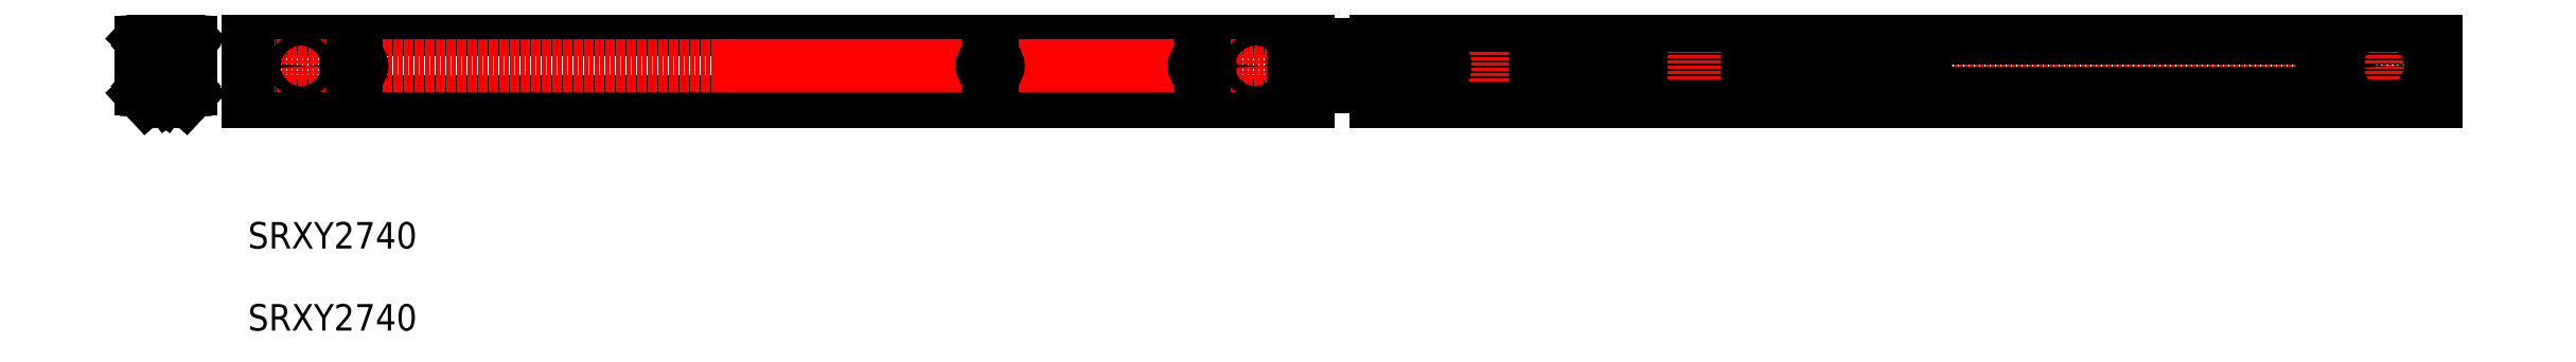
<metadata>
{"format":"dxf","ext":"dxf","renderer":"ezdxf+matplotlib","layout":"modelspace","background":"white","min_lineweight":24,"dpi":150}
</metadata>
<code>
0
SECTION
2
ENTITIES
0
LINE
8
0
10
10
20
123.5
30
0
11
410
21
123.5
31
0
0
LINE
8
0
10
10
20
96.5
30
0
11
410
21
96.5
31
0
0
LINE
8
CENTER
10
838.6
20
110
30
0
11
7
21
110
31
0
0
TEXT
8
0
10
10
20
10
30
0
40
10
1
SRXY2740
0
TEXT
8
0
10
10
20
41
30
0
40
10
1
SRXY2740
0
LINE
8
CENTER
10
50
20
104.9
30
0
11
50
21
115.2
31
0
0
LINE
8
CENTER
10
30
20
104.9
30
0
11
30
21
115.2
31
0
0
LINE
8
0
10
10
20
96.5
30
0
11
10
21
123.5
31
0
0
LINE
8
0
10
49.1
20
112.1
30
0
11
50.9
21
112.1
31
0
0
LINE
8
0
10
49.1
20
107.9
30
0
11
50.9
21
107.9
31
0
0
CIRCLE
8
0
10
30
20
110
30
0
40
2.25
0
ARC
8
0
10
49.1
20
110
30
0
40
2.1
50
90
51
270
0
ARC
8
0
10
50.9
20
110
30
0
40
2.1
50
270
51
90
0
LINE
8
CENTER
10
290
20
104.9
30
0
11
290
21
115.2
31
0
0
LINE
8
CENTER
10
390
20
104.9
30
0
11
390
21
115.2
31
0
0
LINE
8
CENTER
10
370
20
104.9
30
0
11
370
21
115.2
31
0
0
ARC
8
0
10
289.1
20
110
30
0
40
2.1
50
90
51
270
0
LINE
8
0
10
289.1
20
112.1
30
0
11
290.9
21
112.1
31
0
0
LINE
8
0
10
289.1
20
107.9
30
0
11
290.9
21
107.9
31
0
0
ARC
8
0
10
290.9
20
110
30
0
40
2.1
50
270
51
90
0
LINE
8
0
10
369.1
20
112.1
30
0
11
370.9
21
112.1
31
0
0
LINE
8
0
10
369.1
20
107.9
30
0
11
370.9
21
107.9
31
0
0
ARC
8
0
10
369.1
20
110
30
0
40
2.1
50
90
51
270
0
ARC
8
0
10
370.9
20
110
30
0
40
2.1
50
270
51
90
0
CIRCLE
8
0
10
390
20
110
30
0
40
2.25
0
LINE
8
0
10
835.6
20
99.5
30
0
11
435.6
21
99.5
31
0
0
LINE
8
0
10
835.6
20
96.5
30
0
11
435.6
21
96.5
31
0
0
LINE
8
0
10
835.6
20
123.5
30
0
11
435.6
21
123.5
31
0
0
LINE
8
0
10
835.6
20
120.5
30
0
11
435.6
21
120.5
31
0
0
LINE
8
0
10
435.6
20
118
30
0
11
639.8
21
118
31
0
0
LINE
8
0
10
410
20
116
30
0
11
619.8
21
116
31
0
0
LINE
8
0
10
435.6
20
102
30
0
11
639.8
21
102
31
0
0
LINE
8
0
10
410
20
104
30
0
11
619.8
21
104
31
0
0
LINE
8
CENTER
10
455.6
20
104.9
30
0
11
455.6
21
115.2
31
0
0
LINE
8
CENTER
10
475.6
20
104
30
0
11
475.6
21
116
31
0
0
LINE
8
0
10
406.4
20
115.2
30
0
11
406.4
21
104.7
31
0
0
LINE
8
0
10
404.2
20
115.2
30
0
11
404.2
21
104.7
31
0
0
ARC
8
0
10
451.4
20
110
30
0
40
4.75
50
90
51
270
0
ARC
8
0
10
456.8
20
110
30
0
40
4.75
50
270
51
90
0
LINE
8
0
10
435.6
20
102
30
0
11
410
21
102
31
0
0
LINE
8
0
10
410
20
102
30
0
11
410
21
96.5
31
0
0
LINE
8
0
10
404.2
20
104.7
30
0
11
406.4
21
104.7
31
0
0
LINE
8
0
10
410
20
104.7
30
0
11
406.4
21
104.7
31
0
0
LINE
8
0
10
410
20
102
30
0
11
410
21
104.7
31
0
0
LINE
8
0
10
435.6
20
102
30
0
11
435.6
21
96.5
31
0
0
LINE
8
0
10
456.8
20
105.2
30
0
11
451.4
21
105.2
31
0
0
CIRCLE
8
0
10
455.6
20
110
30
0
40
2.25
0
LINE
8
0
10
435.6
20
118
30
0
11
410
21
118
31
0
0
LINE
8
0
10
410
20
123.5
30
0
11
410
21
118
31
0
0
LINE
8
0
10
406.4
20
115.2
30
0
11
404.2
21
115.2
31
0
0
LINE
8
0
10
410
20
115.2
30
0
11
406.4
21
115.2
31
0
0
LINE
8
0
10
410
20
118
30
0
11
410
21
115.2
31
0
0
LINE
8
0
10
435.6
20
123.5
30
0
11
435.6
21
118
31
0
0
LINE
8
0
10
456.8
20
114.7
30
0
11
451.4
21
114.8
31
0
0
LINE
8
CENTER
10
555.6
20
104.9
30
0
11
555.6
21
115.2
31
0
0
LINE
8
CENTER
10
622.8
20
104.9
30
0
11
622.8
21
115.2
31
0
0
LINE
8
0
10
619.8
20
102
30
0
11
619.8
21
118
31
0
0
POLYLINE
8
0
66
     1
10
0
20
0
30
0
70
     1
0
VERTEX
8
0
10
642.8
20
106
30
0
0
VERTEX
8
0
10
639.8
20
106
30
0
0
VERTEX
8
0
10
639.8
20
114
30
0
0
VERTEX
8
0
10
642.8
20
114
30
0
0
SEQEND
8
0
0
LINE
8
0
10
639.8
20
102
30
0
11
639.8
21
118
31
0
0
LINE
8
0
10
642.8
20
114
30
0
11
642.8
21
106
31
0
0
CIRCLE
8
0
10
622.8
20
110
30
0
40
2.25
0
LINE
8
0
10
642.8
20
106
30
0
11
639.8
21
106
31
0
0
LINE
8
0
10
642.8
20
114
30
0
11
639.8
21
114
31
0
0
LINE
8
CENTER
10
815.6
20
104.9
30
0
11
815.6
21
115.2
31
0
0
LINE
8
0
10
835.6
20
96.5
30
0
11
835.6
21
123.5
31
0
0
LINE
8
0
10
833.6
20
102.7
30
0
11
833.6
21
117.3
31
0
0
LINE
8
CENTER
10
795.6
20
104.9
30
0
11
795.6
21
115.2
31
0
0
LINE
8
0
10
794.7
20
112.1
30
0
11
796.5
21
112.1
31
0
0
LINE
8
0
10
794.7
20
107.9
30
0
11
796.5
21
107.9
31
0
0
ARC
8
0
10
794.7
20
110
30
0
40
2.1
50
90
51
270
0
ARC
8
0
10
796.5
20
110
30
0
40
2.1
50
270
51
90
0
CIRCLE
8
0
10
815.6
20
110
30
0
40
2.25
0
LINE
8
0
10
833.6
20
102.7
30
0
11
835.6
21
102.7
31
0
0
LINE
8
0
10
833.6
20
117.3
30
0
11
835.6
21
117.3
31
0
0
LINE
8
0
10
-11.41
20
101.1
30
0
11
-11.41
21
118.9
31
0
0
LINE
8
0
10
-12.93
20
101.7
30
0
11
-12.93
21
118.3
31
0
0
LINE
8
0
10
-28.98
20
101.7
30
0
11
-28.98
21
118.3
31
0
0
LINE
8
0
10
-30.51
20
101.1
30
0
11
-30.51
21
118.9
31
0
0
LINE
8
0
10
-25.28
20
114.5
30
0
11
-25.28
21
105.5
31
0
0
LINE
8
0
10
-21.01
20
103.9
30
0
11
-21.01
21
116.1
31
0
0
LINE
8
0
10
-22.28
20
103.9
30
0
11
-22.28
21
116.1
31
0
0
LINE
8
0
10
-21.01
20
103.9
30
0
11
-21.01
21
116.1
31
0
0
LINE
8
0
10
-19.64
20
103.9
30
0
11
-19.64
21
116.1
31
0
0
LINE
8
0
10
-25.88
20
105.5
30
0
11
-25.88
21
114.5
31
0
0
LINE
8
0
10
-16.03
20
105.5
30
0
11
-16.03
21
114.5
31
0
0
LINE
8
0
10
-16.63
20
114.5
30
0
11
-16.63
21
105.5
31
0
0
CIRCLE
8
0
10
-16.63
20
100.4
30
0
40
2.381
0
CIRCLE
8
0
10
-25.28
20
100.4
30
0
40
2.381
0
ARC
8
0
10
-27.72
20
101.1
30
0
40
2.79
50
180
51
222.8
0
ARC
8
0
10
-26.19
20
101.7
30
0
40
2.79
50
180
51
222.8
0
ARC
8
0
10
-27.88
20
101.4
30
0
40
0.9
50
180
51
267
0
LINE
8
0
10
-21.88
20
100.2
30
0
11
-21.88
21
100.8
31
0
0
LINE
8
0
10
-20.03
20
100.2
30
0
11
-20.03
21
100.8
31
0
0
ARC
8
0
10
-14.2
20
101.1
30
0
40
2.79
50
317.2
51
0
0
ARC
8
0
10
-15.72
20
101.7
30
0
40
2.79
50
317.2
51
0
0
ARC
8
0
10
-14.03
20
101.4
30
0
40
0.9
50
273
51
0
0
ARC
8
0
10
-16.59
20
100.8
30
0
40
4.32
50
213.1
51
317.2
0
LINE
8
0
10
-20.03
20
100.2
30
0
11
-13.98
21
100.5
31
0
0
LINE
8
0
10
-18.97
20
99.35
30
0
11
-20.21
21
98.46
31
0
0
LINE
8
0
10
-29.76
20
99.25
30
0
11
-28.49
21
97.88
31
0
0
ARC
8
0
10
-25.33
20
100.8
30
0
40
4.32
50
222.8
51
326.9
0
ARC
8
0
10
-25.33
20
100.8
30
0
40
2.796
50
222.8
51
328.3
0
LINE
8
0
10
-22.95
20
99.35
30
0
11
-21.71
21
98.46
31
0
0
LINE
8
0
10
-28.24
20
99.85
30
0
11
-27.38
21
98.92
31
0
0
LINE
8
0
10
-21.88
20
100.2
30
0
11
-27.93
21
100.5
31
0
0
ARC
8
0
10
-16.59
20
100.8
30
0
40
2.796
50
211.7
51
317.2
0
LINE
8
0
10
-12.15
20
99.25
30
0
11
-13.42
21
97.88
31
0
0
LINE
8
0
10
-13.67
20
99.85
30
0
11
-14.53
21
98.92
31
0
0
LINE
8
CENTER
10
-33.91
20
110
30
0
11
-8
21
110
31
0
0
ARC
8
0
10
-18.91
20
103.9
30
0
40
0.73
50
179.1
51
262.9
0
LINE
8
0
10
-20.03
20
100.8
30
0
11
-14.01
21
101.1
31
0
0
ARC
8
0
10
-18.91
20
103.9
30
0
40
2
50
180
51
284.1
0
ARC
8
0
10
-27.88
20
104.3
30
0
40
0.9
50
90
51
180
0
ARC
8
0
10
-26.18
20
105.5
30
0
40
0.9
50
270
51
0
0
ARC
8
0
10
-25.33
20
100.4
30
0
40
3.68
50
49.08
51
130.5
0
ARC
8
0
10
-27.88
20
104.3
30
0
40
0.3
50
90
51
180
0
ARC
8
0
10
-26.18
20
105.5
30
0
40
0.3
50
270
51
0
0
ARC
8
0
10
-23.01
20
103.9
30
0
40
0.73
50
277.1
51
0.9484
0
LINE
8
0
10
-27.88
20
104.6
30
0
11
-26.18
21
104.6
31
0
0
LINE
8
0
10
-27.88
20
105.2
30
0
11
-26.18
21
105.2
31
0
0
ARC
8
0
10
-27.88
20
101.4
30
0
40
0.3
50
180
51
267
0
LINE
8
0
10
-21.88
20
100.8
30
0
11
-27.9
21
101.1
31
0
0
ARC
8
0
10
-25.33
20
100.4
30
0
40
2.41
50
40.5
51
126.1
0
ARC
8
0
10
-23.01
20
103.9
30
0
40
2
50
255.9
51
0
0
LINE
8
0
10
-28.78
20
104.3
30
0
11
-28.78
21
101.4
31
0
0
LINE
8
0
10
-28.18
20
104.3
30
0
11
-28.18
21
101.4
31
0
0
LINE
8
0
10
-27.72
20
103.2
30
0
11
-26.74
21
102.4
31
0
0
ARC
8
0
10
-16.58
20
100.4
30
0
40
3.68
50
49.5
51
130.9
0
ARC
8
0
10
-14.03
20
104.3
30
0
40
0.3
50
0
51
90
0
ARC
8
0
10
-15.73
20
105.5
30
0
40
0.9
50
180
51
270
0
ARC
8
0
10
-15.73
20
105.5
30
0
40
0.3
50
180
51
270
0
ARC
8
0
10
-14.03
20
104.3
30
0
40
0.9
50
0
51
90
0
LINE
8
0
10
-14.03
20
105.2
30
0
11
-15.73
21
105.2
31
0
0
LINE
8
0
10
-14.03
20
104.6
30
0
11
-15.73
21
104.6
31
0
0
ARC
8
0
10
-14.03
20
101.4
30
0
40
0.3
50
273
51
0
0
ARC
8
0
10
-16.58
20
100.4
30
0
40
2.41
50
53.93
51
139.5
0
LINE
8
0
10
-13.73
20
104.3
30
0
11
-13.73
21
101.4
31
0
0
LINE
8
0
10
-14.19
20
103.2
30
0
11
-15.17
21
102.4
31
0
0
LINE
8
0
10
-13.13
20
104.3
30
0
11
-13.13
21
101.4
31
0
0
LINE
8
0
10
-20.03
20
119.8
30
0
11
-13.98
21
119.5
31
0
0
LINE
8
0
10
-20.03
20
119.2
30
0
11
-14.01
21
118.9
31
0
0
LINE
8
0
10
-18.97
20
120.6
30
0
11
-20.21
21
121.5
31
0
0
ARC
8
0
10
-18.91
20
116.1
30
0
40
2
50
75.89
51
180
0
ARC
8
0
10
-18.91
20
116.1
30
0
40
0.73
50
97.12
51
180
0
ARC
8
0
10
-16.59
20
119.2
30
0
40
4.32
50
42.8
51
146.9
0
CIRCLE
8
0
10
-25.28
20
119.6
30
0
40
2.381
0
ARC
8
0
10
-27.72
20
118.9
30
0
40
2.79
50
137.2
51
180
0
ARC
8
0
10
-26.19
20
118.3
30
0
40
2.79
50
137.2
51
180
0
ARC
8
0
10
-27.88
20
118.6
30
0
40
0.9
50
93
51
180
0
ARC
8
0
10
-27.88
20
115.7
30
0
40
0.9
50
180
51
270
0
ARC
8
0
10
-25.33
20
119.6
30
0
40
2.41
50
233.9
51
319.5
0
LINE
8
0
10
-27.72
20
116.8
30
0
11
-26.74
21
117.6
31
0
0
ARC
8
0
10
-27.88
20
118.6
30
0
40
0.3
50
93
51
180
0
LINE
8
0
10
-21.88
20
119.8
30
0
11
-21.88
21
119.2
31
0
0
LINE
8
0
10
-20.03
20
119.8
30
0
11
-20.03
21
119.2
31
0
0
LINE
8
0
10
-21.88
20
119.8
30
0
11
-27.93
21
119.5
31
0
0
LINE
8
0
10
-21.88
20
119.2
30
0
11
-27.9
21
118.9
31
0
0
ARC
8
0
10
-26.18
20
114.5
30
0
40
0.9
50
0
51
90
0
ARC
8
0
10
-26.18
20
114.5
30
0
40
0.3
50
0
51
90
0
ARC
8
0
10
-27.88
20
115.7
30
0
40
0.3
50
180
51
270
0
LINE
8
0
10
-27.88
20
114.8
30
0
11
-26.18
21
114.8
31
0
0
LINE
8
0
10
-27.88
20
115.4
30
0
11
-26.18
21
115.4
31
0
0
ARC
8
0
10
-23.01
20
116.1
30
0
40
2
50
0
51
104.1
0
LINE
8
0
10
-28.78
20
115.7
30
0
11
-28.78
21
118.6
31
0
0
LINE
8
0
10
-28.18
20
115.7
30
0
11
-28.18
21
118.6
31
0
0
ARC
8
0
10
-25.33
20
119.6
30
0
40
3.68
50
229.5
51
310.9
0
ARC
8
0
10
-23.01
20
116.1
30
0
40
0.73
50
360
51
82.87
0
LINE
8
0
10
-29.76
20
120.7
30
0
11
-28.49
21
122.1
31
0
0
ARC
8
0
10
-25.33
20
119.2
30
0
40
2.796
50
31.65
51
137.2
0
LINE
8
0
10
-22.95
20
120.6
30
0
11
-21.71
21
121.5
31
0
0
LINE
8
0
10
-28.24
20
120.1
30
0
11
-27.38
21
121.1
31
0
0
ARC
8
0
10
-25.33
20
119.2
30
0
40
4.32
50
33.07
51
137.2
0
CIRCLE
8
0
10
-16.63
20
119.6
30
0
40
2.381
0
ARC
8
0
10
-14.2
20
118.9
30
0
40
2.79
50
0.002865
51
42.8
0
ARC
8
0
10
-15.72
20
118.3
30
0
40
2.79
50
360
51
42.8
0
ARC
8
0
10
-16.58
20
119.6
30
0
40
2.41
50
220.5
51
306.1
0
LINE
8
0
10
-14.19
20
116.8
30
0
11
-15.17
21
117.6
31
0
0
ARC
8
0
10
-14.03
20
118.6
30
0
40
0.3
50
0
51
87
0
ARC
8
0
10
-14.03
20
118.6
30
0
40
0.9
50
0
51
87
0
ARC
8
0
10
-15.73
20
114.5
30
0
40
0.3
50
90
51
180
0
ARC
8
0
10
-15.73
20
114.5
30
0
40
0.9
50
90
51
180
0
ARC
8
0
10
-14.03
20
115.7
30
0
40
0.3
50
270
51
0
0
ARC
8
0
10
-14.03
20
115.7
30
0
40
0.9
50
270
51
0
0
LINE
8
0
10
-14.03
20
115.4
30
0
11
-15.73
21
115.4
31
0
0
LINE
8
0
10
-14.03
20
114.8
30
0
11
-15.73
21
114.8
31
0
0
LINE
8
0
10
-13.73
20
115.7
30
0
11
-13.73
21
118.6
31
0
0
LINE
8
0
10
-13.13
20
115.7
30
0
11
-13.13
21
118.6
31
0
0
ARC
8
0
10
-16.58
20
119.6
30
0
40
3.68
50
229.1
51
310.5
0
ARC
8
0
10
-16.59
20
119.2
30
0
40
2.796
50
42.8
51
148.4
0
LINE
8
0
10
-12.15
20
120.7
30
0
11
-13.42
21
122.1
31
0
0
LINE
8
0
10
-13.67
20
120.1
30
0
11
-14.53
21
121.1
31
0
0
ENDSEC
0
EOF

</code>
